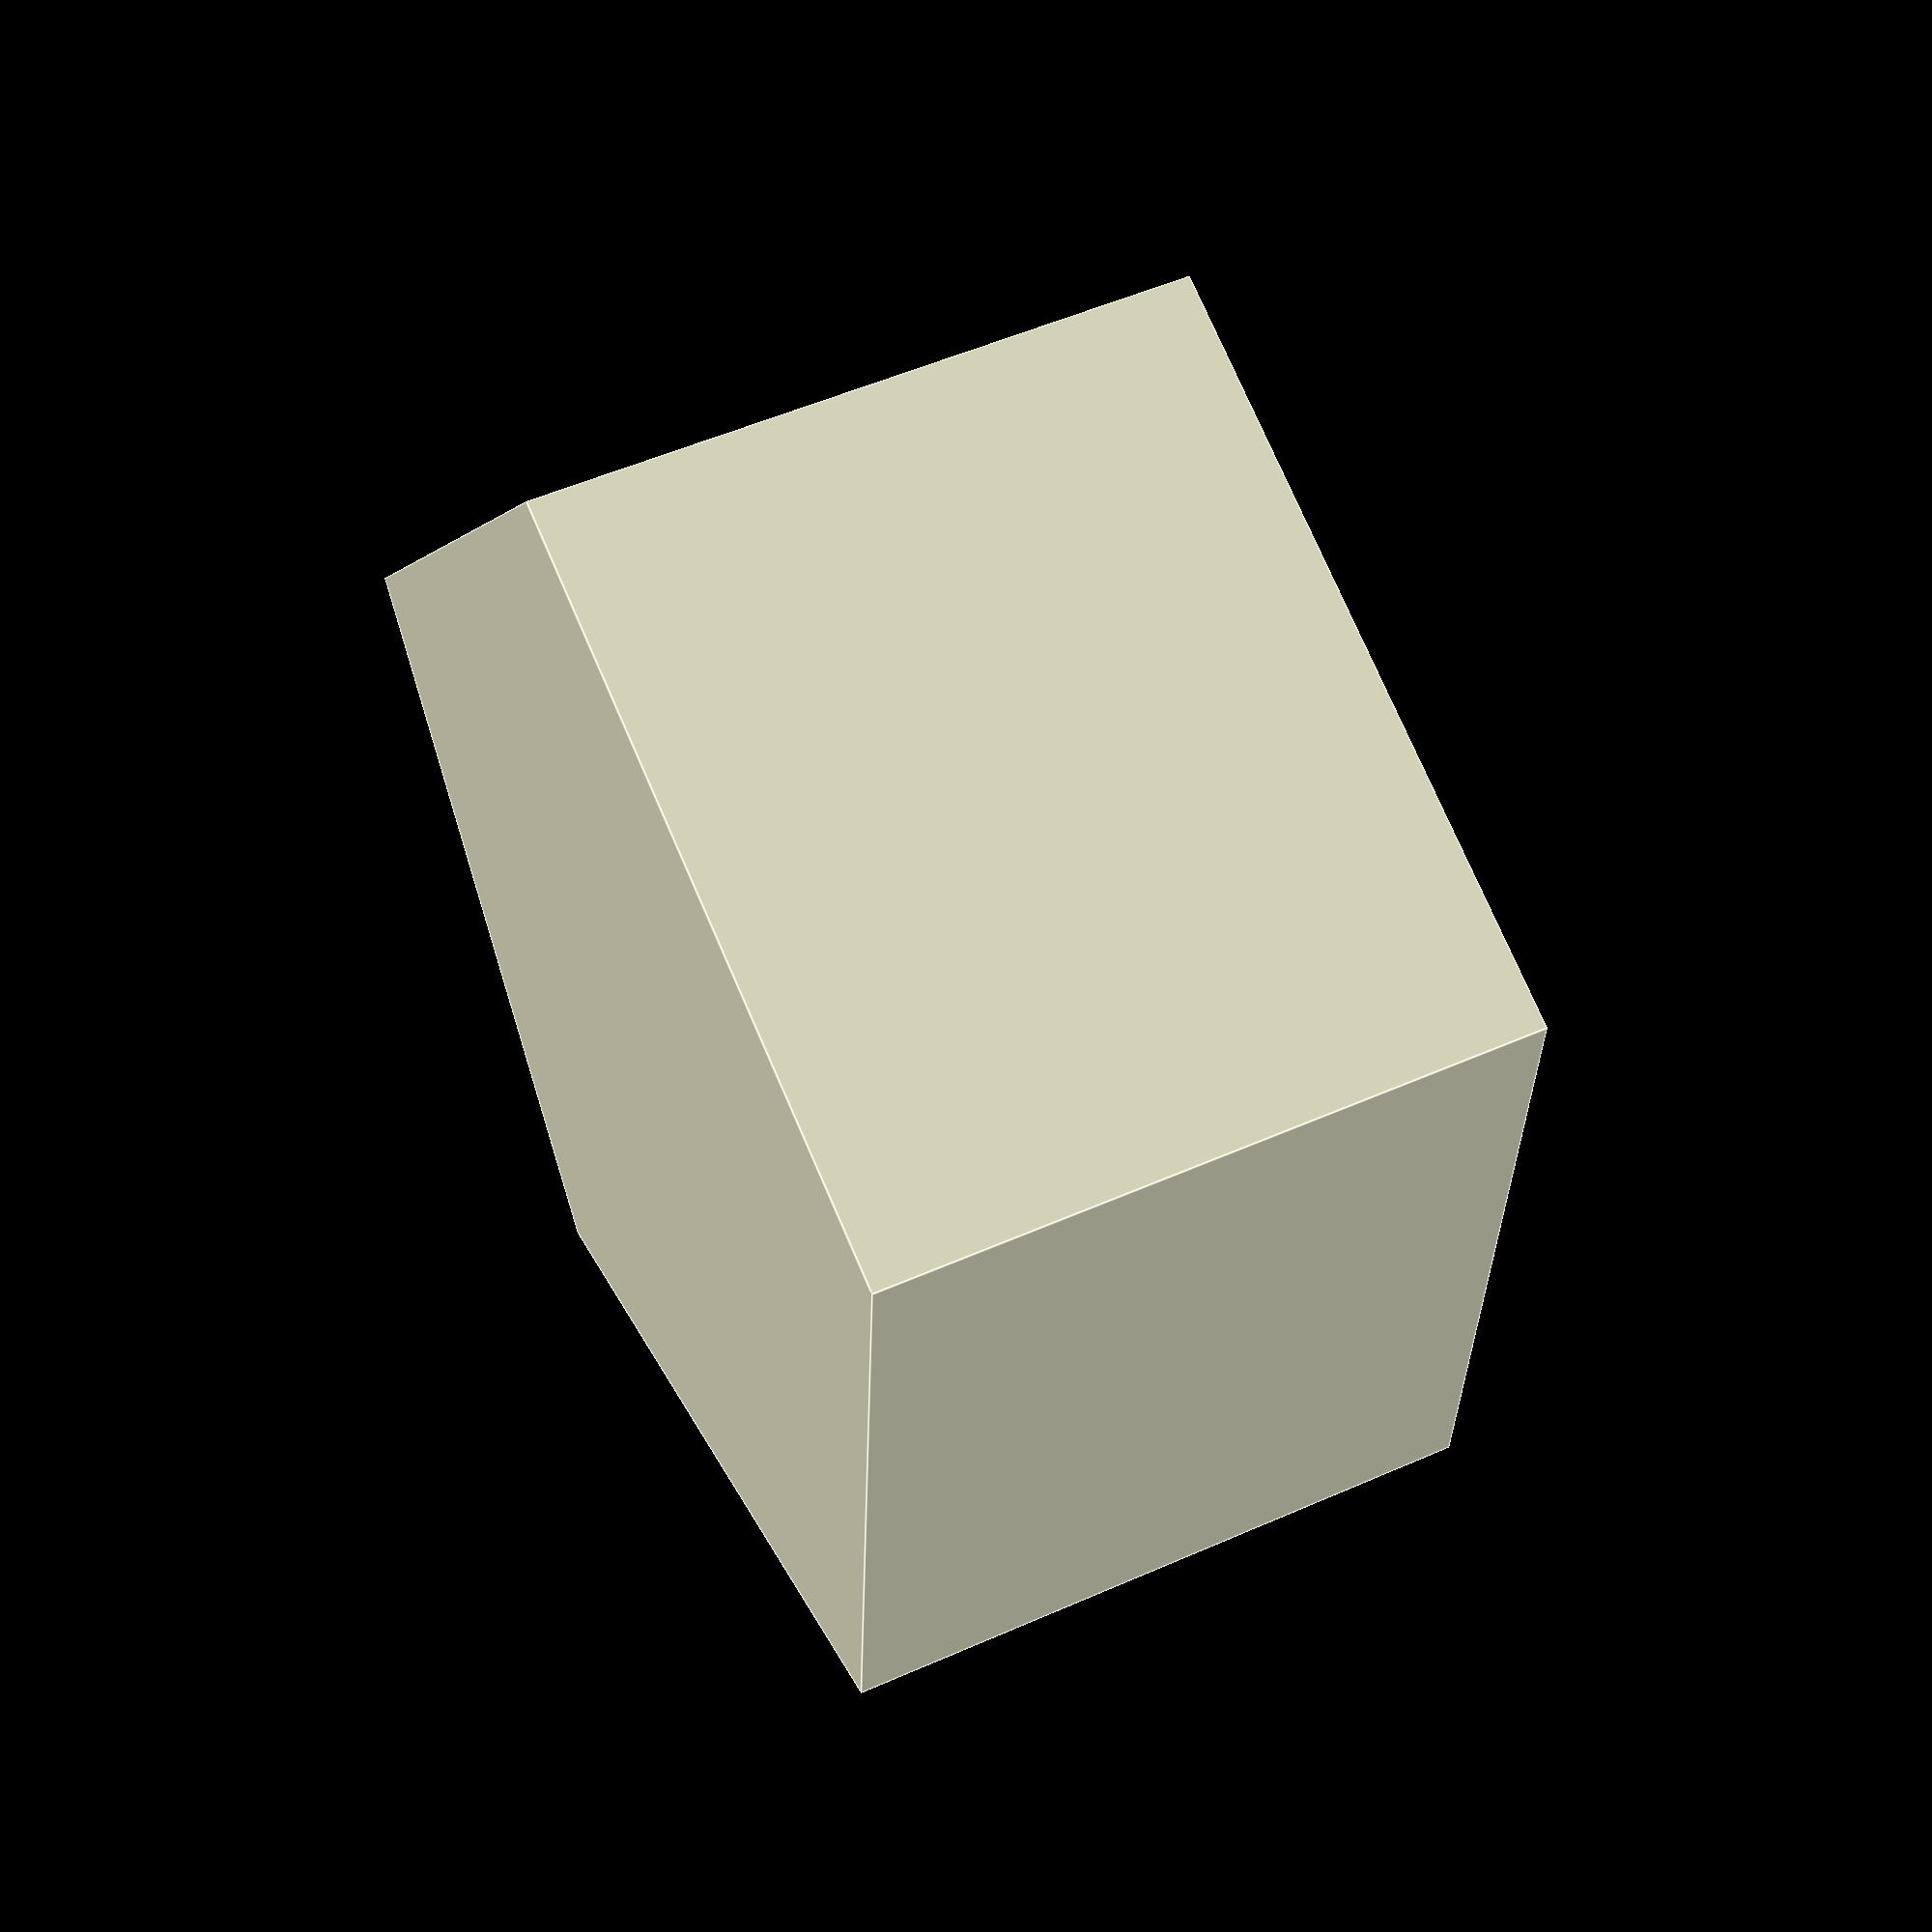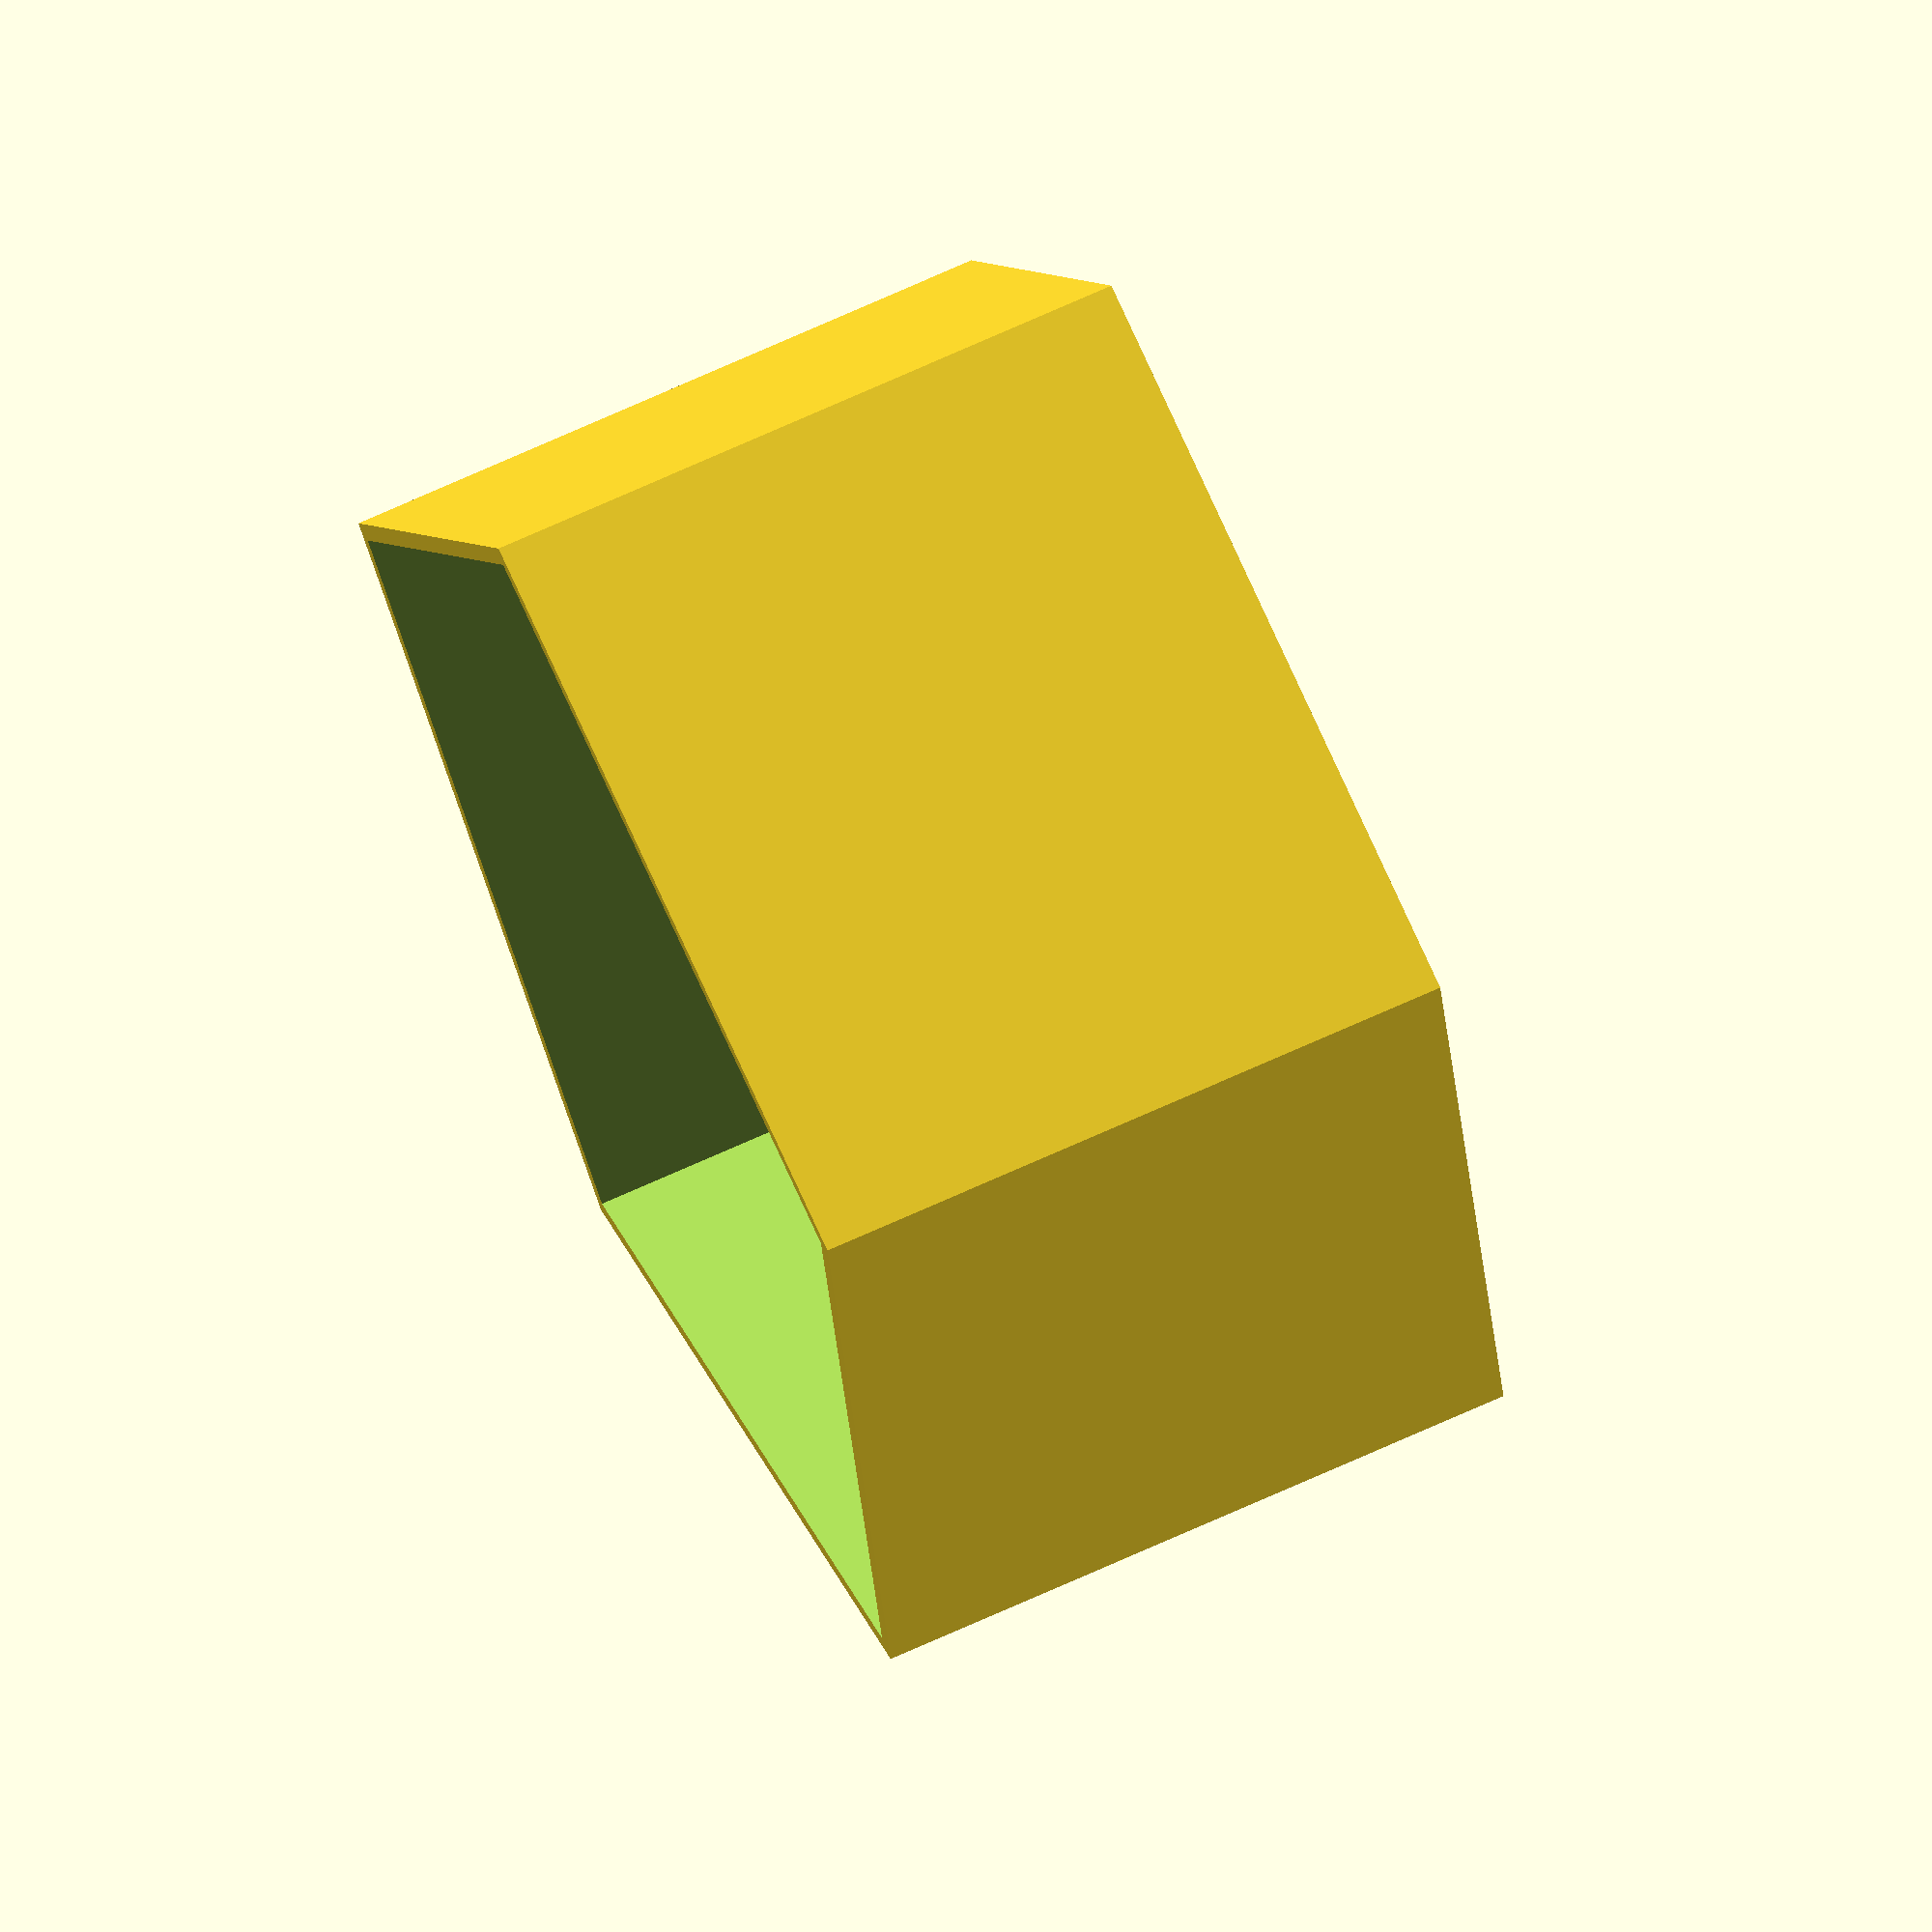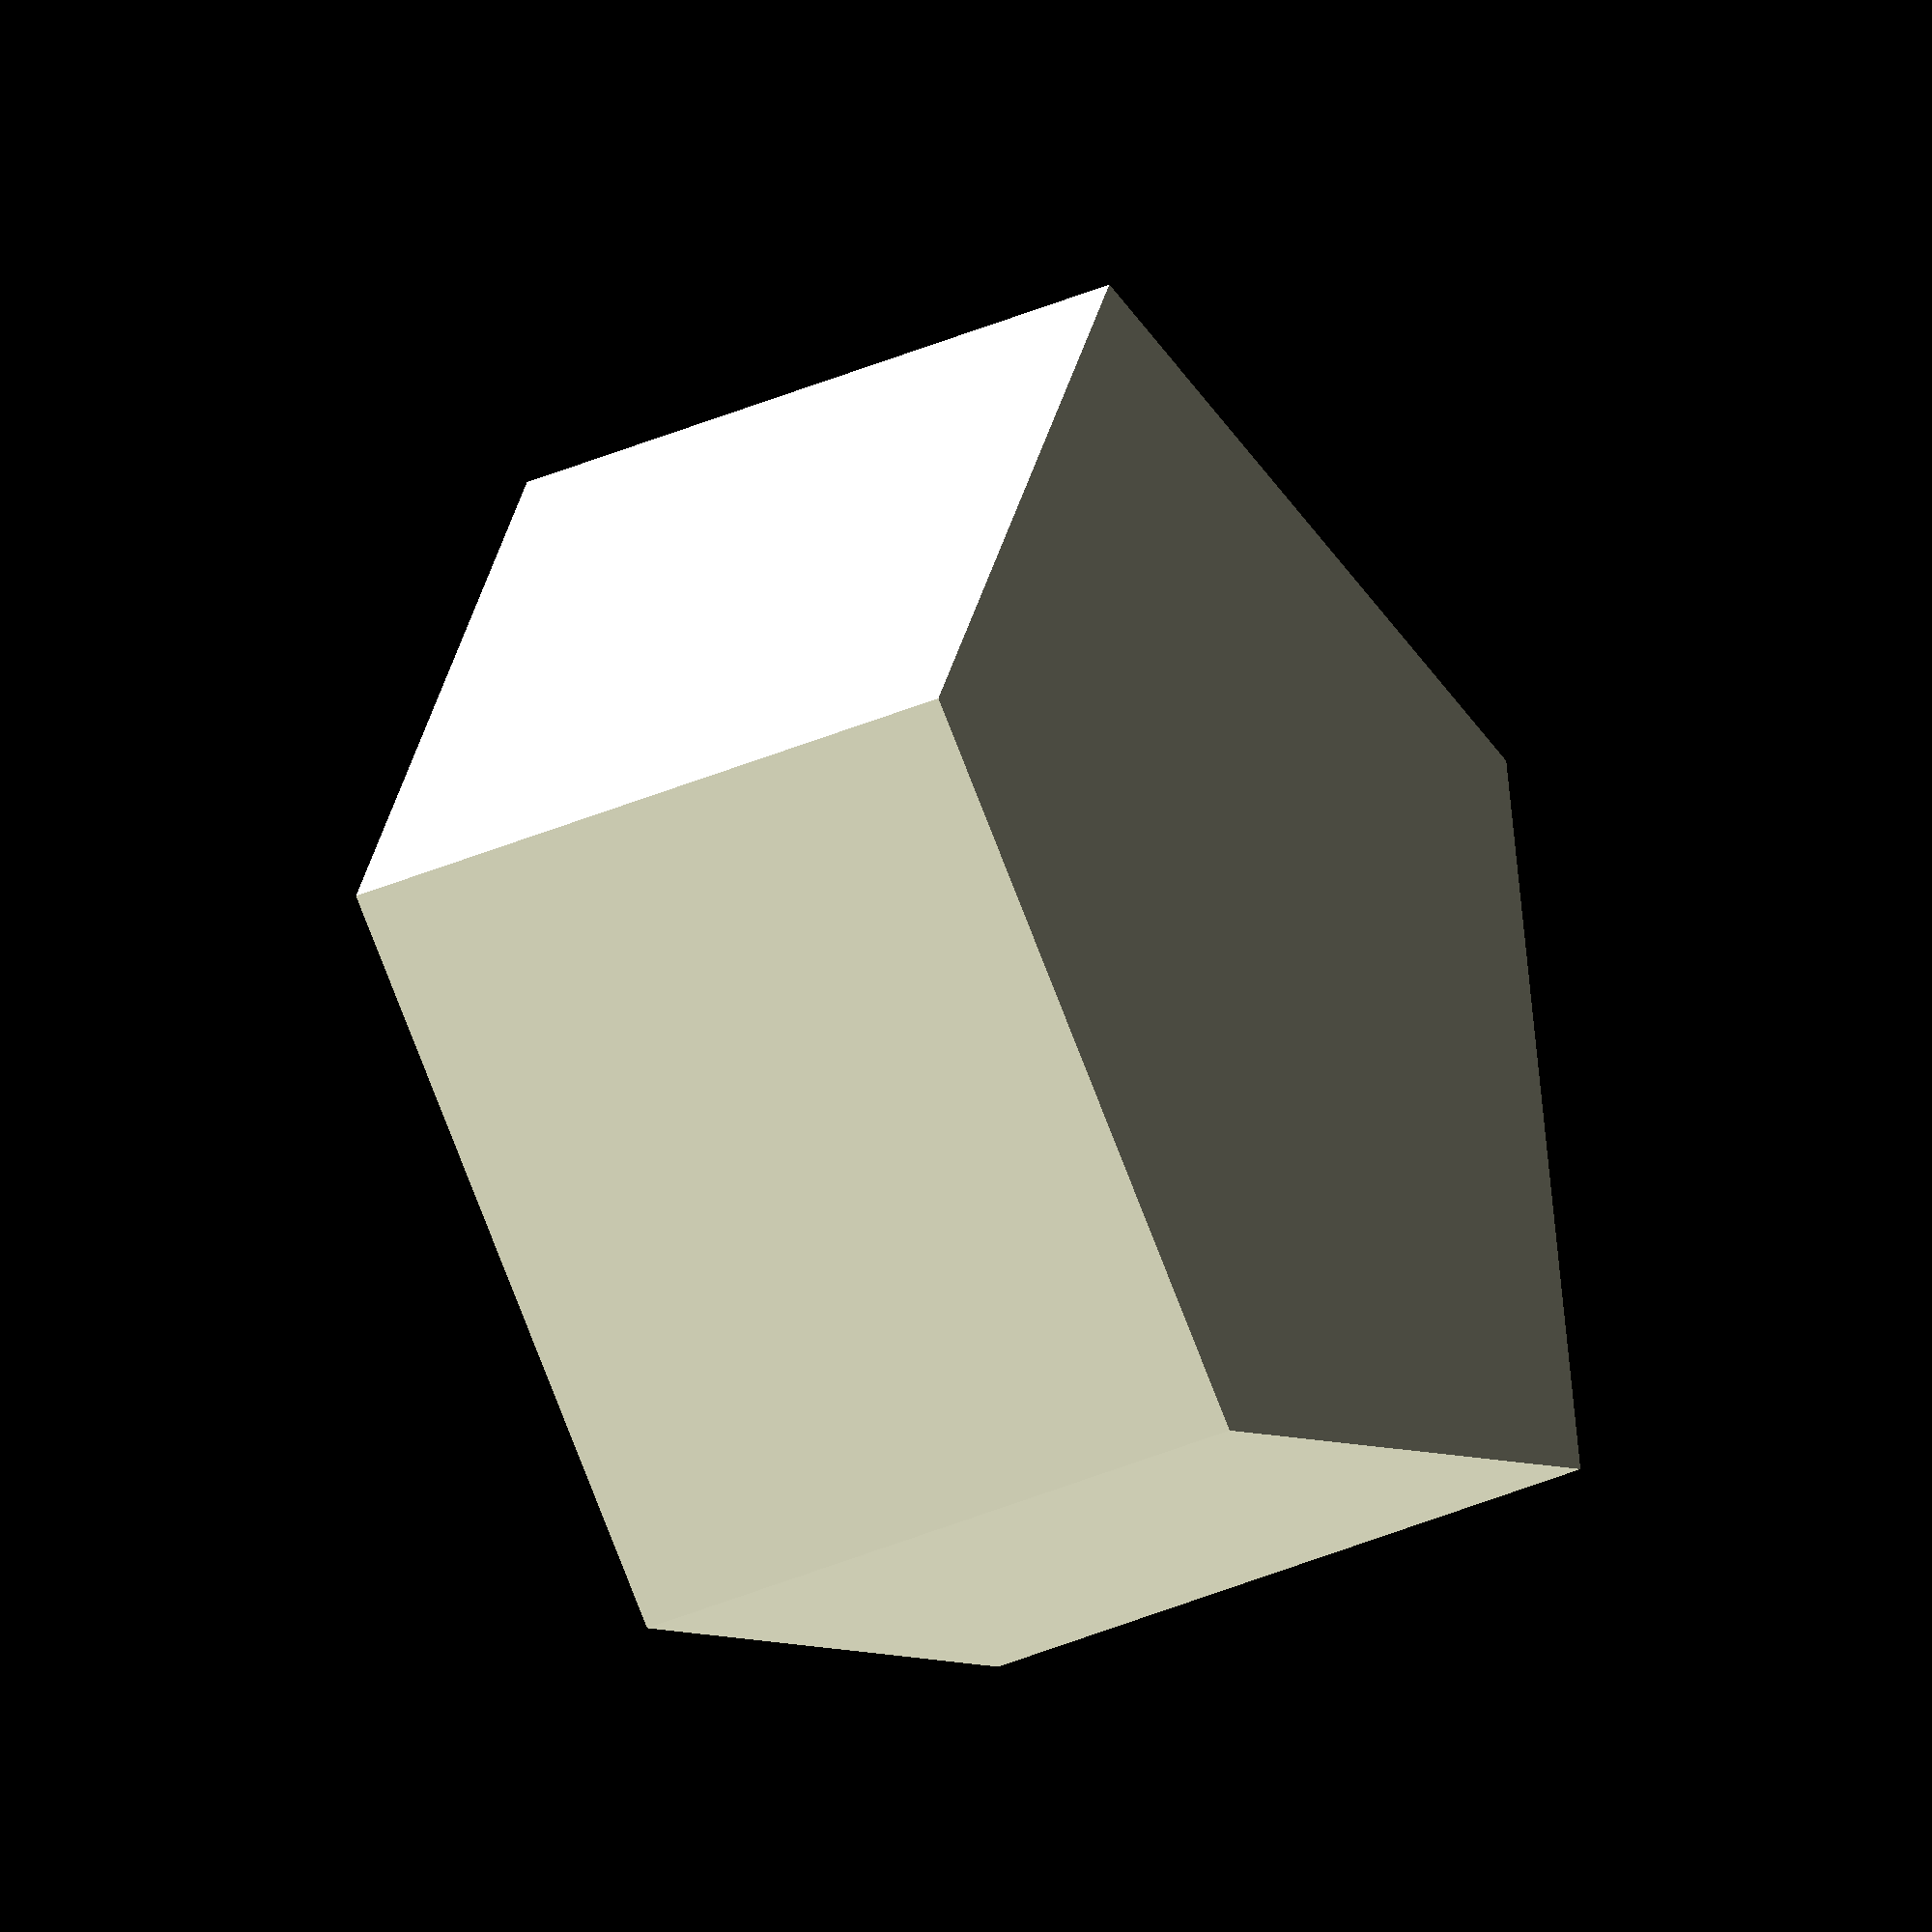
<openscad>
// Simple Customizable Cup.

// By Donald E. King, 1/8/2013

// Written primarily to check out the Thingiverse.com Customizer feature.

// resolution of circles, cylinders and spheres
1_res = 5;  // [120, 60, 50, 40, 30, 20, 13, 12, 11, 10, 9, 8, 7, 6, 5, 4, 3]

// outside radius of cup
radius_1 = 30;

// height of cup
height_1 = 30;

// wall thickness (negative values produce a disc wthout walls)
t_wall = 1; //  [0.5, 1, 1.5, 2, 2.5, 3, 4, 5, -1]

// bottom thickness (negative values produce a hollow cylinder)
t_bottom = 2;  //  [0.5, 1, 1.5, 2, 2.5, 3, 4, 5, -1]


difference()
{

translate([0, 0, height_1/2])
cylinder(r = radius_1, h = height_1, center = true, $fn = 1_res);

translate([0, 0, t_bottom + 2*height_1/2])
cylinder(r = radius_1-t_wall, h = 2*height_1, center = true, $fn = 1_res);

}


</openscad>
<views>
elev=127.8 azim=32.0 roll=295.5 proj=p view=edges
elev=111.1 azim=205.0 roll=114.7 proj=o view=solid
elev=215.5 azim=118.7 roll=59.7 proj=o view=solid
</views>
